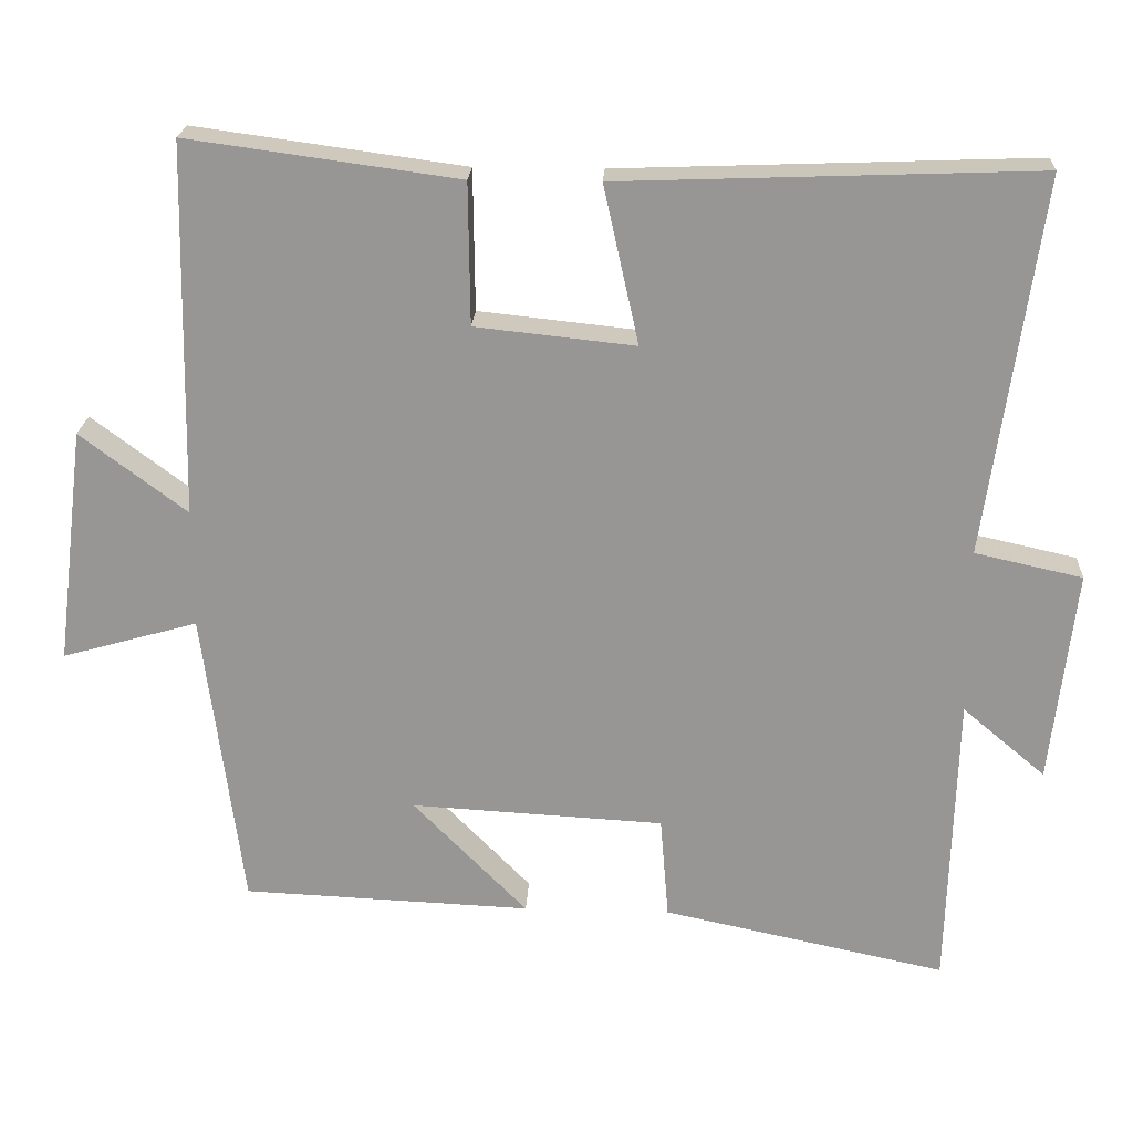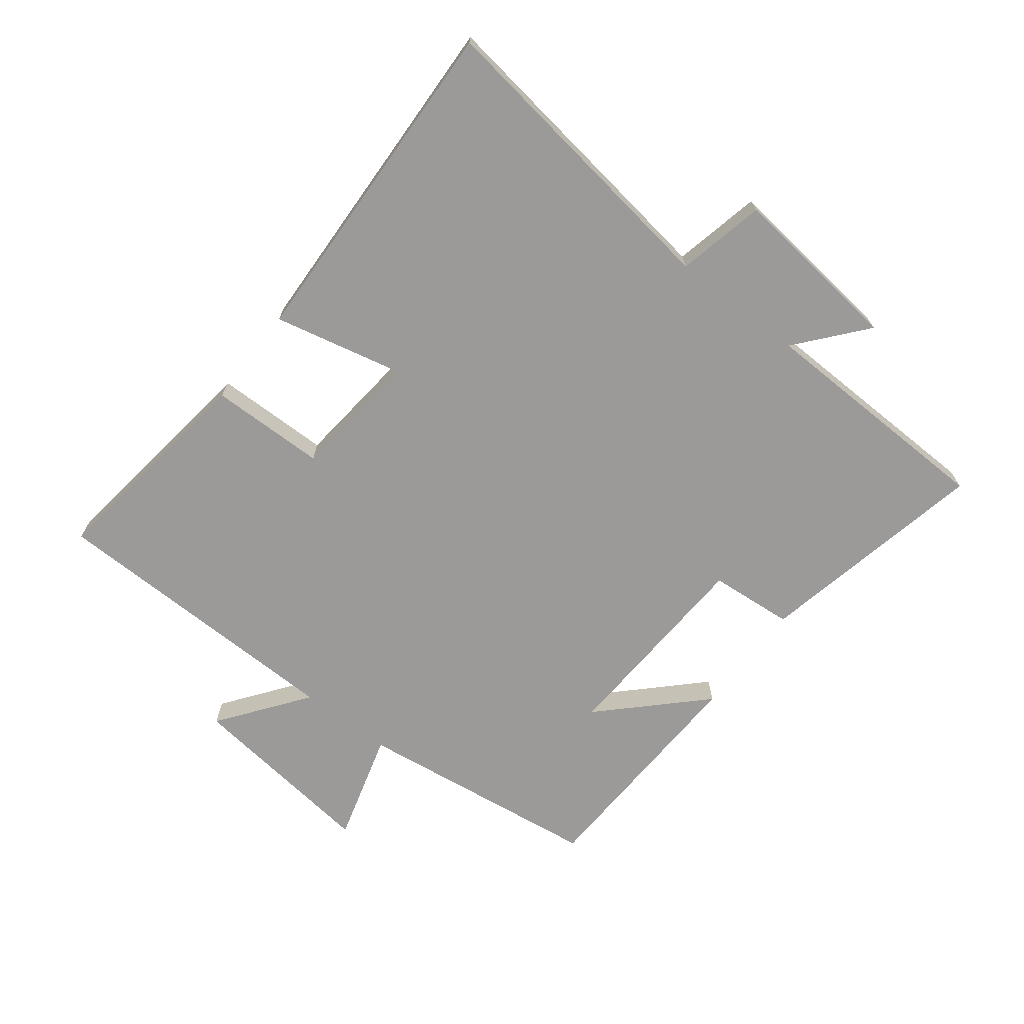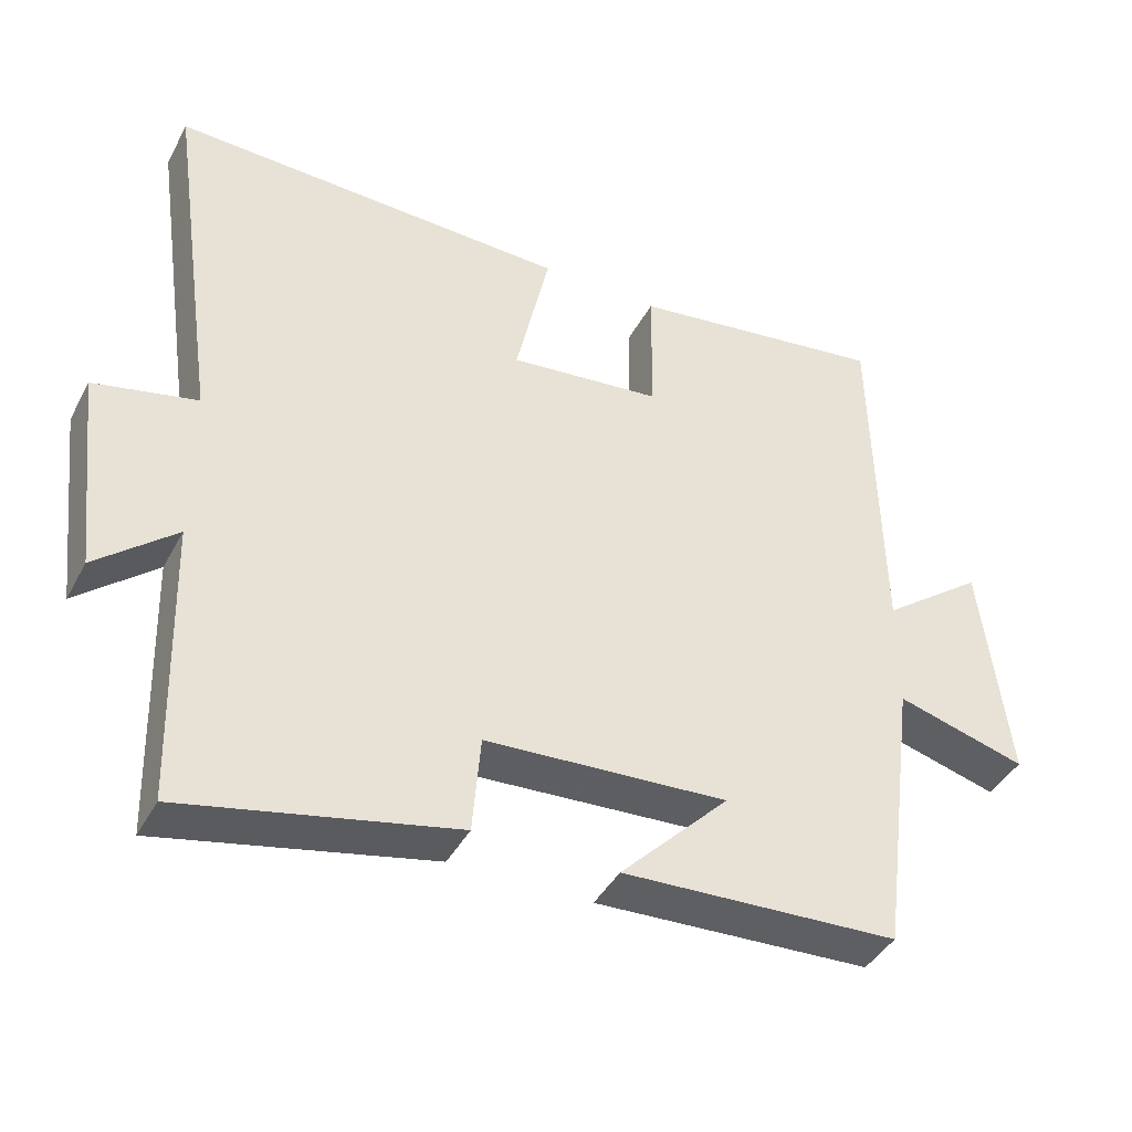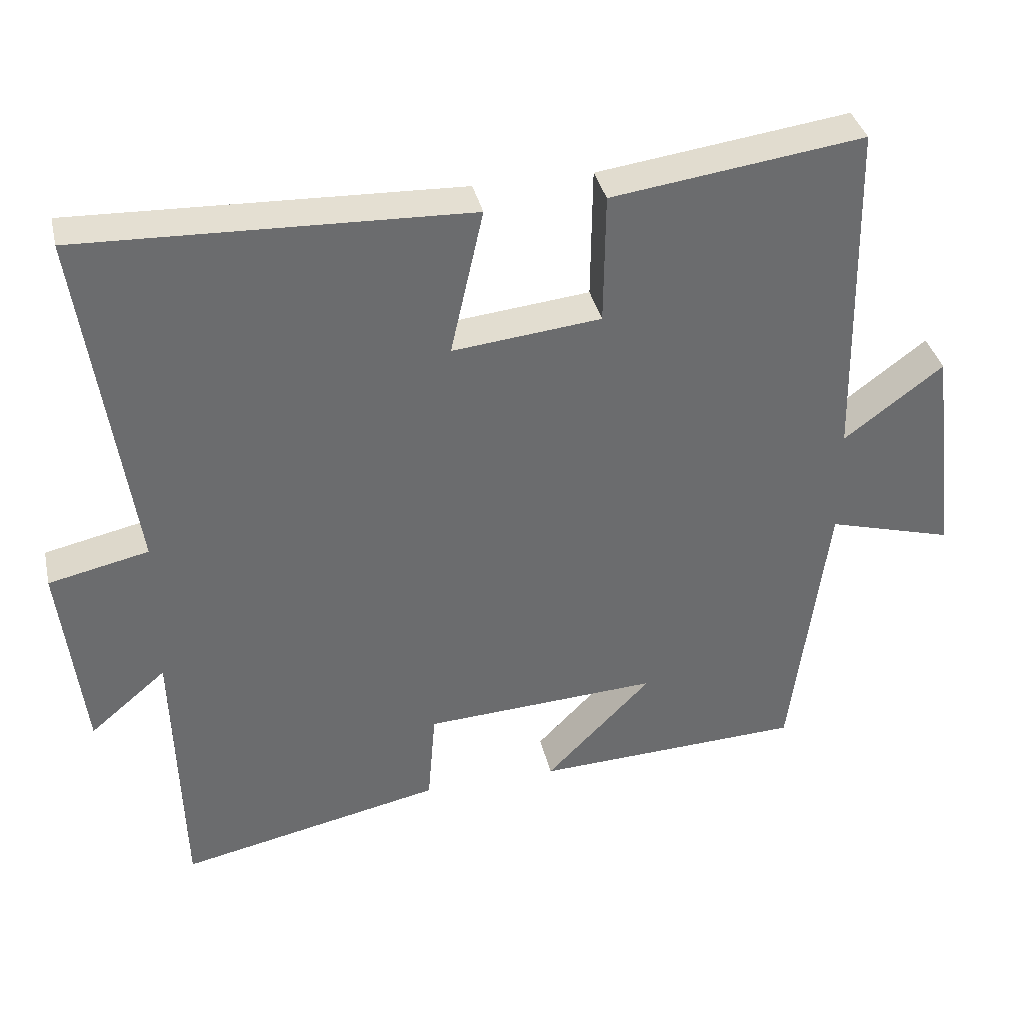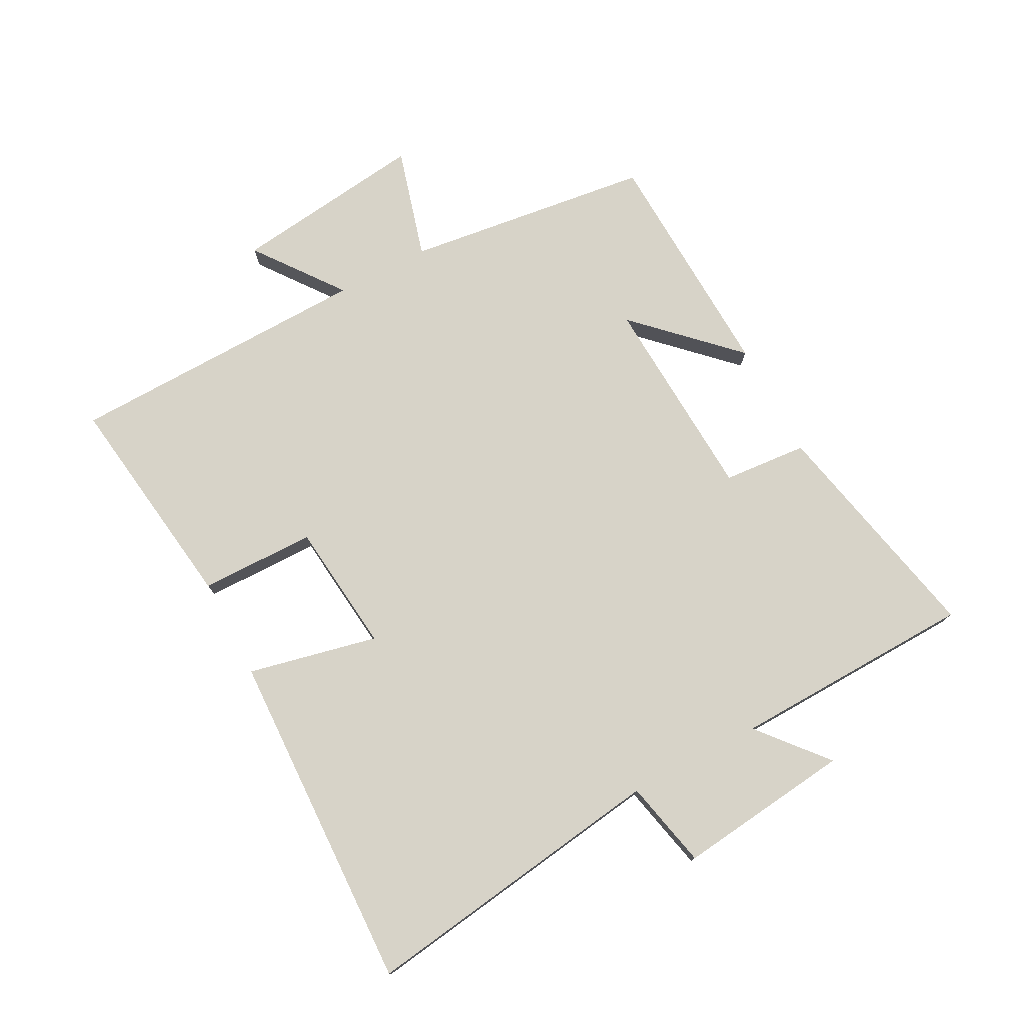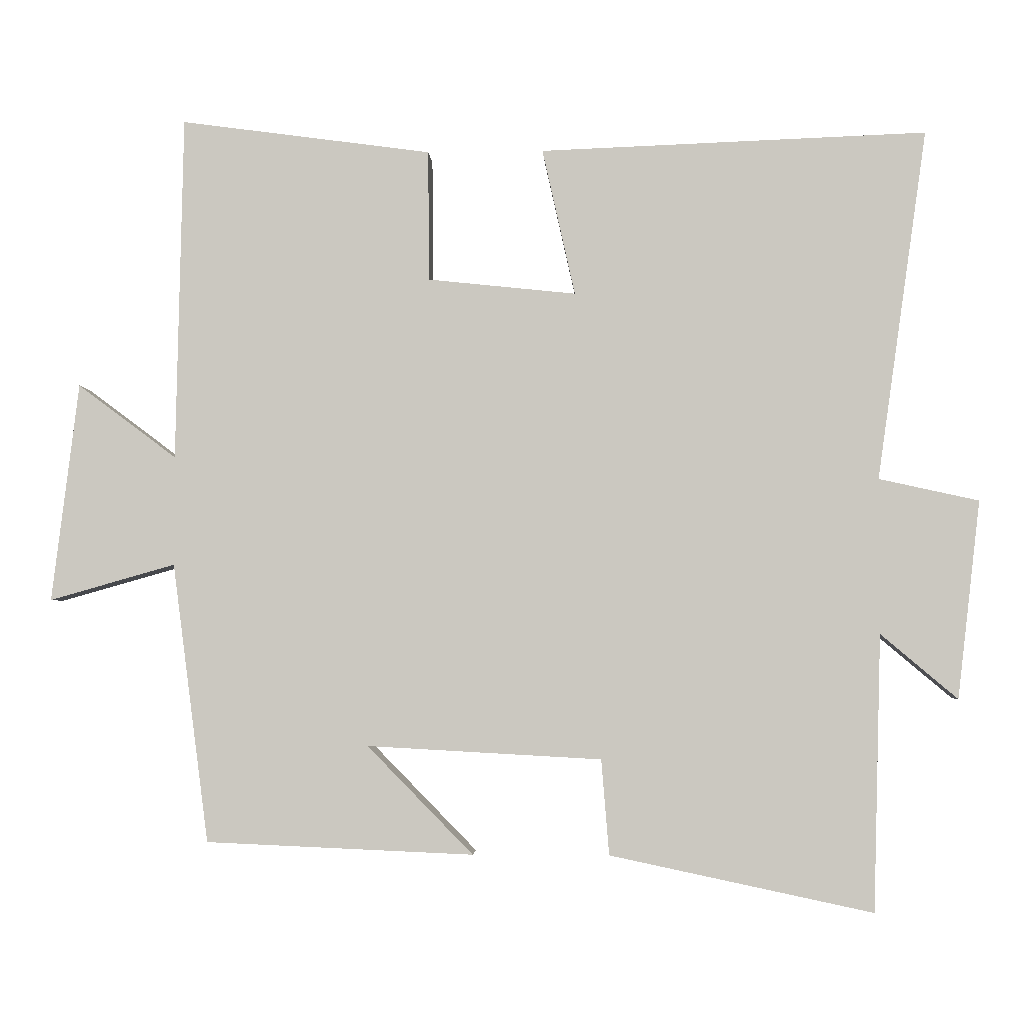
<metadata>
{"format":"obj","ext":"obj","renderer":"f3d","projection":"perspective","resolution":1024,"background":"white","views":[{"elev":21.6,"azim":3.0,"up":"+Z"},{"elev":-69.5,"azim":52.5,"up":"+Y"},{"elev":-41.4,"azim":153.9,"up":"+Z"},{"elev":36.8,"azim":167.3,"up":"+Z"},{"elev":76.5,"azim":62.1,"up":"+Y"},{"elev":-3.3,"azim":3.1,"up":"+Z"}]}
</metadata>
<code>
v -0.49 0.07 0.548
v -0.137 0.07 0.5
v -0.135 0.07 0.316
v 0.073 0.07 0.294
v 0.027 0.07 0.5
v 0.57 0.07 0.52
v 0.5 0.07 0.028
v 0.64 0.07 -0.003
v 0.608 0.07 -0.281
v 0.5 0.07 -0.19
v 0.489 0.07 -0.578
v 0.12 0.07 -0.5
v 0.109 0.07 -0.366
v -0.221 0.07 -0.348
v -0.072 0.07 -0.5
v -0.449 0.07 -0.484
v -0.5 0.07 -0.091
v -0.677 0.07 -0.141
v -0.639 0.07 0.167
v -0.5 0.07 0.063
v -0.49 0 0.548
v -0.137 0 0.5
v -0.135 0 0.316
v 0.073 0 0.294
v 0.027 0 0.5
v 0.57 0 0.52
v 0.5 0 0.028
v 0.64 0 -0.003
v 0.608 0 -0.281
v 0.5 0 -0.19
v 0.489 0 -0.578
v 0.12 0 -0.5
v 0.109 0 -0.366
v -0.221 0 -0.348
v -0.072 0 -0.5
v -0.449 0 -0.484
v -0.5 0 -0.091
v -0.677 0 -0.141
v -0.639 0 0.167
v -0.5 0 0.063
f 17 18 19 20
f 1 2 3
f 20 1 3
f 17 20 3
f 14 15 16 17
f 17 3 4
f 14 17 4
f 13 14 4
f 12 13 4
f 11 12 4
f 10 11 4
f 7 8 9 10
f 7 10 4 5
f 5 6 7
f 40 39 38 37
f 23 22 21
f 23 21 40
f 23 40 37
f 37 36 35 34
f 24 23 37
f 24 37 34
f 24 34 33
f 24 33 32
f 24 32 31
f 24 31 30
f 30 29 28 27
f 25 24 30 27
f 27 26 25
f 1 21 22 2
f 2 22 23 3
f 3 23 24 4
f 4 24 25 5
f 5 25 26 6
f 6 26 27 7
f 7 27 28 8
f 8 28 29 9
f 9 29 30 10
f 10 30 31 11
f 11 31 32 12
f 12 32 33 13
f 13 33 34 14
f 14 34 35 15
f 15 35 36 16
f 16 36 37 17
f 17 37 38 18
f 18 38 39 19
f 19 39 40 20
f 20 40 21 1

</code>
